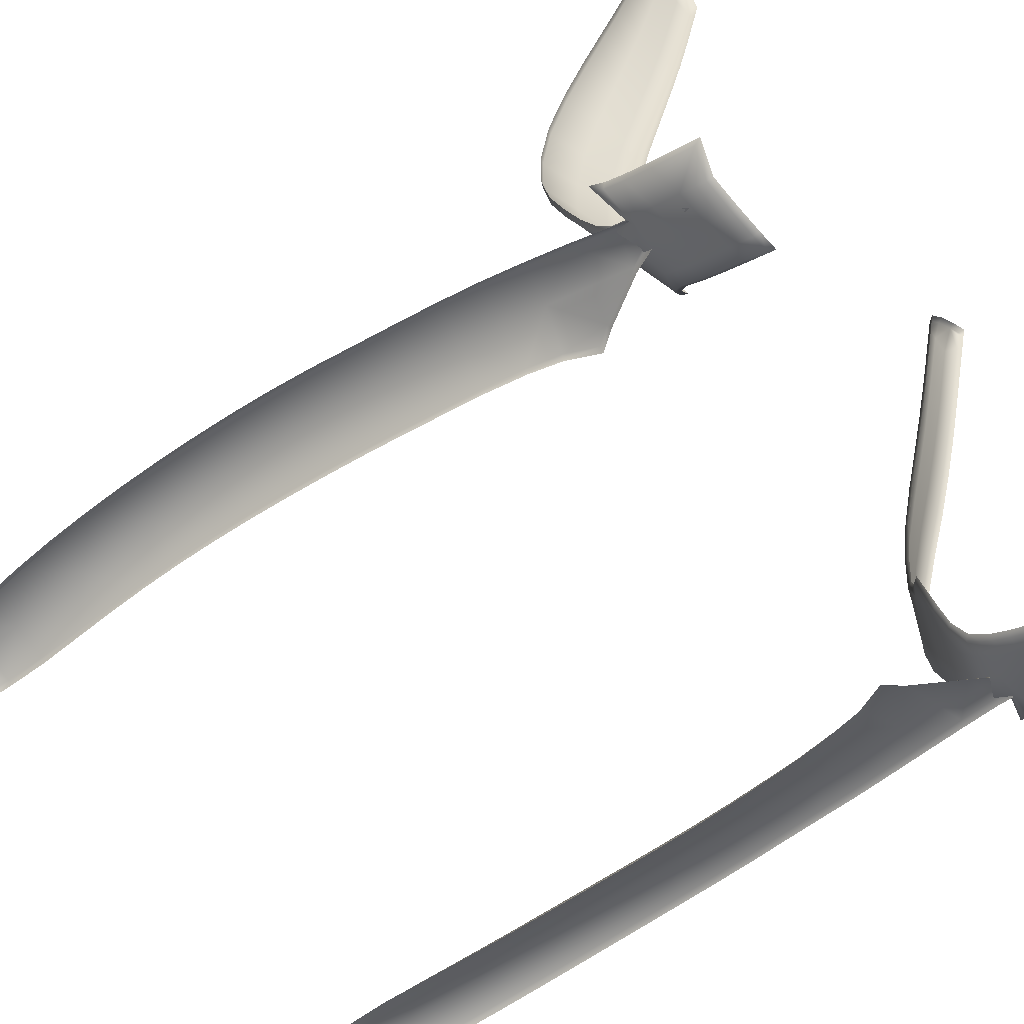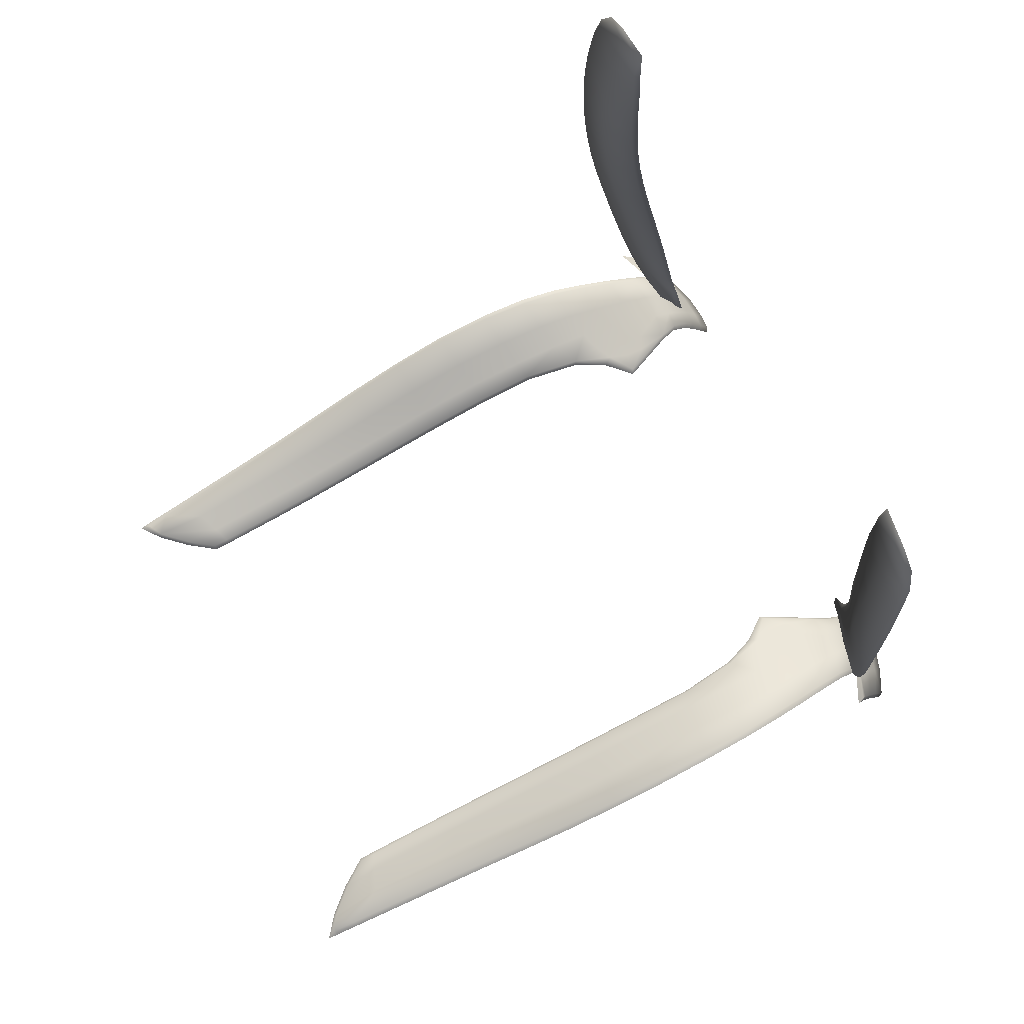
<metadata>
{"format":"obj","ext":"obj","renderer":"f3d","projection":"perspective","resolution":1024,"background":"white","views":[{"elev":-63.0,"azim":128.0,"up":"+Y"},{"elev":75.2,"azim":-115.8,"up":"+Z"}]}
</metadata>
<code>
g
v -20.63 21.09 0.7623
v -20.36 20.6 -1.937
v -20.03 20.11 -4.679
v -20.9 21.55 3.53
v -19.61 19.52 -7.52
v -21.17 22 6.291
v -15.32 19.29 1.57
v -15.03 18.92 -1.137
v -19.18 18.88 -10.21
v -14.61 18.58 -3.849
v -21.39 22.43 9.067
v -15.59 19.69 4.267
v -14.14 18.24 -5.995
v -18.73 18.16 -12.84
v -21.55 22.8 11.87
v -15.82 20.12 6.962
v -14.18 17.89 -9.29
v -15.98 17.81 -12.35
v -18.4 17.23 -15.24
v -17.95 15.54 -17.09
v -21.65 23.11 14.71
v -16 20.56 9.659
v -21.72 23.35 17.56
v -16.14 21 12.37
v -21.74 23.53 20.43
v -16.24 21.41 15.08
v -21.72 23.64 23.3
v -16.31 21.77 17.82
v -21.62 23.67 26.15
v -16.34 22.07 20.57
v -21.46 23.63 29
v -16.32 22.3 23.32
v -21.21 23.5 31.74
v -16.24 22.5 26.07
v -20.83 23.25 34.07
v -16.12 22.66 28.82
v -20.05 22.97 35.55
v -16.01 22.78 31.56
v -18.69 22.95 36.48
v -16.04 22.88 34.3
v -16.23 22.82 36.91
v -13.28 17.99 -8.055
v -17.25 17.19 -15.1
v 20.63 21.09 0.7623
v 20.36 20.6 -1.937
v 20.03 20.11 -4.679
v 20.9 21.55 3.53
v 19.61 19.52 -7.52
v 21.17 22 6.291
v 15.32 19.29 1.57
v 15.03 18.92 -1.137
v 19.18 18.88 -10.21
v 14.61 18.58 -3.849
v 21.39 22.43 9.067
v 15.59 19.69 4.267
v 14.14 18.24 -5.995
v 18.73 18.16 -12.84
v 21.55 22.8 11.87
v 15.82 20.12 6.962
v 14.18 17.89 -9.29
v 15.98 17.81 -12.35
v 18.4 17.23 -15.24
v 17.95 15.54 -17.09
v 21.65 23.11 14.71
v 16 20.56 9.659
v 21.72 23.35 17.56
v 16.14 21 12.37
v 21.74 23.53 20.43
v 16.24 21.41 15.08
v 21.72 23.64 23.3
v 16.31 21.77 17.82
v 21.62 23.67 26.15
v 16.34 22.07 20.57
v 21.46 23.63 29
v 16.32 22.3 23.32
v 21.21 23.5 31.74
v 16.24 22.5 26.07
v 20.83 23.25 34.07
v 16.12 22.66 28.82
v 20.05 22.97 35.55
v 16.01 22.78 31.56
v 18.69 22.95 36.48
v 16.04 22.88 34.3
v 16.23 22.82 36.91
v 13.28 17.99 -8.055
v 17.25 17.19 -15.1
v -20.26 21.3 0.7603
v -19.99 20.82 -1.934
v -17.58 20.21 -1.597
v -17.82 20.68 1.131
v -19.66 20.33 -4.671
v -17.31 19.72 -4.314
v -18.07 21.17 3.846
v -20.53 21.77 3.527
v -15.2 19.3 -1.216
v -15.48 19.68 1.494
v -19.25 19.74 -7.512
v -16.97 19.21 -7.026
v -14.8 18.95 -3.942
v -20.81 22.23 6.284
v -18.3 21.67 6.556
v -15.73 20.08 4.191
v -14.38 18.57 -6.121
v -18.83 19.12 -10.21
v -16.59 18.67 -9.732
v -18.48 22.15 9.283
v -21.03 22.66 9.055
v -15.95 20.52 6.886
v -14.4 18.24 -9.17
v -18.39 18.41 -12.86
v -16.19 18.17 -12.29
v -21.2 23.04 11.86
v -18.62 22.6 12.03
v -16.12 20.96 9.586
v -18.73 22.98 14.81
v -21.31 23.36 14.69
v -16.26 21.4 12.3
v -21.39 23.61 17.54
v -18.82 23.29 17.61
v -16.38 21.81 15.03
v -18.86 23.52 20.42
v -21.41 23.8 20.41
v -16.46 22.17 17.77
v -21.39 23.91 23.28
v -18.86 23.67 23.24
v -16.5 22.46 20.53
v -18.81 23.71 26.05
v -21.3 23.94 26.14
v -16.48 22.69 23.3
v -21.14 23.91 28.98
v -18.7 23.69 28.84
v -16.42 22.88 26.06
v -18.6 23.62 31.6
v -20.89 23.78 31.72
v -16.33 23.03 28.81
v -20.53 23.55 34
v -18.52 23.48 34.2
v -16.25 23.14 31.55
v -18.57 23.27 36.22
v -19.82 23.3 35.38
v -16.3 23.22 34.3
v -16.48 23.16 36.58
v -13.6 18.31 -8.048
v -18.06 17.49 -15.34
v -17.5 17.53 -15.18
v -17.85 16.68 -16.23
v 20.26 21.3 0.7603
v 17.82 20.68 1.131
v 17.58 20.21 -1.597
v 19.99 20.82 -1.934
v 17.31 19.72 -4.314
v 19.66 20.33 -4.671
v 18.07 21.17 3.846
v 20.53 21.77 3.527
v 15.48 19.68 1.494
v 15.2 19.3 -1.216
v 16.97 19.21 -7.026
v 19.25 19.74 -7.512
v 14.8 18.95 -3.942
v 20.81 22.23 6.284
v 18.3 21.67 6.556
v 15.73 20.08 4.191
v 14.38 18.57 -6.121
v 16.59 18.67 -9.732
v 18.83 19.12 -10.21
v 18.48 22.15 9.283
v 21.03 22.66 9.055
v 15.95 20.52 6.886
v 14.4 18.24 -9.17
v 16.19 18.17 -12.29
v 18.39 18.41 -12.86
v 21.2 23.04 11.86
v 18.62 22.6 12.03
v 16.12 20.96 9.586
v 18.73 22.98 14.81
v 21.31 23.36 14.69
v 16.26 21.4 12.3
v 21.39 23.61 17.54
v 18.82 23.29 17.61
v 16.38 21.81 15.03
v 18.86 23.52 20.42
v 21.41 23.8 20.41
v 16.46 22.17 17.77
v 21.39 23.91 23.28
v 18.86 23.67 23.24
v 16.5 22.46 20.53
v 18.81 23.71 26.05
v 21.3 23.94 26.14
v 16.48 22.69 23.3
v 21.14 23.91 28.98
v 18.7 23.69 28.84
v 16.42 22.88 26.06
v 18.6 23.62 31.6
v 20.89 23.78 31.72
v 16.33 23.03 28.81
v 20.53 23.55 34
v 18.52 23.48 34.2
v 16.25 23.14 31.55
v 18.57 23.27 36.22
v 19.82 23.3 35.38
v 16.3 23.22 34.3
v 16.48 23.16 36.58
v 13.6 18.31 -8.048
v 17.5 17.53 -15.18
v 18.06 17.49 -15.34
v 17.85 16.68 -16.23
v 20.56 16.07 -19.71
v 20.74 18.07 -15.06
v 17.27 63.87 -18.74
v 16.65 14.71 -19.24
v 11.32 23.17 -12.74
v 20.99 19.27 -12.94
v 14.18 51.2 -16.29
v 14.27 43.81 -14.35
v 14.32 35.38 -12.2
v 13.71 27.28 -11.46
v 13.11 19.41 -13.31
v 13.66 17.46 -14.6
v 13.71 16.23 -16.27
v 13.71 14.47 -19.46
v 14.21 60.09 -18.34
v 14.18 56.91 -17.62
v 20.11 40.41 -11.17
v 18.59 18.77 -12.72
v 19.63 26.48 -9.399
v 18.96 21.81 -10.94
v 20.08 32.5 -9.225
v 19.73 48.28 -13.92
v 19.32 54.72 -15.96
v 19.03 60.29 -17.57
v 18.82 64.26 -18.71
v 20.16 36.32 -9.931
v 19.95 44.49 -12.62
v 18.61 18.14 -13.56
v 18.67 19.87 -11.85
v 19.89 29.15 -9.05
v 19.32 24.16 -10.09
v 20.82 18.69 -13.85
v 20.68 17.23 -16.75
v 18.65 15.32 -19.09
v 19.5 51.72 -15.05
v 14.22 47.69 -15.39
v 14.31 39.63 -13.21
v 14.27 31.27 -11.56
v 13.7 16.87 -15.3
v 15.07 14.49 -19.36
v 13.72 15.4 -17.74
v 13.59 18.16 -13.93
v 12.74 24.95 -12.01
v 12.4 20.87 -13.06
v 14.17 54.3 -17.03
v 14.19 58.94 -18.08
v 15.62 62.07 -18.53
v 19.18 57.5 -16.77
v 18.91 62.68 -18.27
v 18.78 65.03 -18.98
v -20.6 16.07 -19.71
v -20.78 18.07 -15.06
v -17.31 63.87 -18.74
v -16.69 14.71 -19.24
v -11.36 23.17 -12.74
v -21.03 19.27 -12.94
v -14.22 51.2 -16.29
v -14.31 43.81 -14.35
v -14.36 35.38 -12.2
v -13.75 27.28 -11.46
v -13.15 19.41 -13.31
v -13.7 17.46 -14.6
v -13.75 16.23 -16.27
v -13.75 14.47 -19.46
v -14.25 60.09 -18.34
v -14.22 56.91 -17.62
v -20.15 40.41 -11.17
v -18.63 18.77 -12.72
v -19.67 26.48 -9.399
v -19 21.81 -10.94
v -20.12 32.5 -9.225
v -19.77 48.28 -13.92
v -19.36 54.72 -15.96
v -19.07 60.29 -17.57
v -18.86 64.26 -18.71
v -20.2 36.32 -9.931
v -19.99 44.49 -12.62
v -18.65 18.14 -13.56
v -18.71 19.87 -11.85
v -19.93 29.15 -9.05
v -19.36 24.16 -10.09
v -20.86 18.69 -13.85
v -20.72 17.23 -16.75
v -18.69 15.32 -19.09
v -19.54 51.72 -15.05
v -14.26 47.69 -15.39
v -14.35 39.63 -13.21
v -14.31 31.27 -11.56
v -13.74 16.87 -15.3
v -15.11 14.49 -19.36
v -13.76 15.4 -17.74
v -13.63 18.16 -13.93
v -12.78 24.95 -12.01
v -12.44 20.87 -13.06
v -14.21 54.3 -17.03
v -14.23 58.94 -18.08
v -15.66 62.07 -18.53
v -19.22 57.5 -16.77
v -18.95 62.68 -18.27
v -18.82 65.03 -18.98
v 19.77 36.36 -9.773
v 17.58 35.96 -10.62
v 17.57 40.11 -11.76
v 19.72 40.45 -11
v 17.5 44.24 -13.06
v 19.57 44.53 -12.43
v 18.34 17.66 -13.84
v 16.61 17.41 -13.89
v 16.61 18.11 -13.07
v 18.27 18.57 -12.51
v 16.66 19.33 -12.21
v 18.32 19.76 -11.62
v 17.38 28.71 -9.737
v 19.5 29.17 -8.88
v 19.25 26.49 -9.211
v 17.23 26.11 -9.996
v 18.94 24.14 -9.888
v 17.05 23.84 -10.58
v 18.59 21.77 -10.72
v 16.83 21.42 -11.35
v 17.51 32.08 -9.948
v 19.68 32.53 -9.068
v 20.55 17.73 -14.88
v 18.77 16.73 -15.4
v 18.72 17.34 -14.27
v 20.63 18.38 -13.64
v 16.68 16.19 -15.74
v 16.65 16.82 -14.69
v 20.71 18.68 -13.16
v 18.76 15.94 -17.06
v 16.7 15.36 -17.3
v 20.52 16.87 -16.59
v 20.42 15.83 -19.24
v 18.73 15.18 -18.69
v 16.65 14.57 -18.84
v 19.36 48.32 -13.72
v 17.39 48.07 -14.23
v 19.14 51.76 -14.83
v 17.28 51.55 -15.24
v 14.39 51.29 -15.93
v 15.57 51.39 -15.64
v 15.63 47.89 -14.7
v 14.42 47.78 -15.03
v 15.69 44.03 -13.61
v 14.46 43.92 -13.99
v 15.73 39.87 -12.4
v 14.49 39.73 -12.83
v 15.73 35.66 -11.34
v 14.49 35.45 -11.81
v 15.67 31.66 -10.68
v 14.44 31.3 -11.16
v 15.58 28.22 -10.45
v 13.88 27.19 -11.08
v 15.5 25.7 -10.66
v 14.18 25.14 -11.19
v 15.38 23.56 -11.18
v 14.03 23.28 -11.66
v 15.16 21.24 -11.87
v 13.85 21.27 -12.23
v 14.98 19.2 -12.66
v 13.31 19.38 -12.94
v 13.93 17.23 -14.37
v 14.99 17.25 -14.2
v 15.03 16.64 -14.95
v 13.97 16.62 -15.11
v 15.06 15.99 -15.96
v 14 15.96 -16.11
v 15.07 15.16 -17.46
v 14.01 15.13 -17.59
v 15.05 14.36 -18.95
v 14.01 14.35 -19.03
v 13.12 24.37 -11.68
v 12.91 24.75 -11.68
v 12.82 23 -12.08
v 11.58 23.05 -12.37
v 12.86 21.62 -12.41
v 12.58 20.9 -12.68
v 14.95 17.98 -13.43
v 13.84 18 -13.63
v 17.16 57.38 -16.77
v 17.21 54.59 -16.06
v 15.55 54.46 -16.4
v 15.55 57.14 -17.04
v 14.39 54.38 -16.68
v 14.4 56.99 -17.27
v 14.42 59.01 -17.73
v 15.55 59.44 -17.59
v 14.45 60.08 -17.97
v 15.8 61.97 -18.16
v 17.44 63.74 -18.37
v 17.1 60.08 -17.47
v 18.97 54.77 -15.73
v 18.83 57.55 -16.52
v 18.69 60.35 -17.32
v 18.58 62.74 -18.01
v 18.49 64.54 -18.55
v 18.5 64.32 -18.45
v -19.81 36.36 -9.773
v -19.76 40.45 -11
v -17.61 40.11 -11.76
v -17.62 35.96 -10.62
v -19.61 44.53 -12.43
v -17.54 44.24 -13.06
v -18.38 17.66 -13.84
v -18.31 18.57 -12.51
v -16.65 18.11 -13.07
v -16.65 17.41 -13.89
v -18.36 19.76 -11.62
v -16.7 19.33 -12.21
v -17.42 28.71 -9.737
v -17.27 26.11 -9.996
v -19.29 26.49 -9.211
v -19.54 29.17 -8.88
v -17.09 23.84 -10.58
v -18.99 24.14 -9.888
v -16.87 21.42 -11.35
v -18.63 21.77 -10.72
v -19.72 32.53 -9.068
v -17.55 32.08 -9.948
v -20.59 17.73 -14.88
v -20.67 18.38 -13.64
v -18.76 17.34 -14.27
v -18.81 16.73 -15.4
v -16.69 16.82 -14.69
v -16.72 16.19 -15.74
v -20.75 18.68 -13.16
v -16.74 15.36 -17.3
v -18.8 15.94 -17.06
v -20.56 16.87 -16.59
v -18.77 15.18 -18.69
v -20.46 15.83 -19.24
v -16.69 14.57 -18.84
v -19.4 48.32 -13.72
v -17.43 48.07 -14.23
v -19.18 51.76 -14.83
v -17.32 51.55 -15.24
v -14.43 51.29 -15.93
v -14.46 47.78 -15.03
v -15.67 47.89 -14.7
v -15.61 51.39 -15.64
v -15.73 44.03 -13.61
v -14.5 43.92 -13.99
v -14.53 39.73 -12.83
v -15.77 39.87 -12.4
v -15.77 35.66 -11.34
v -14.53 35.45 -11.81
v -14.48 31.3 -11.16
v -15.71 31.66 -10.68
v -15.62 28.22 -10.45
v -13.92 27.19 -11.08
v -14.22 25.14 -11.19
v -15.54 25.7 -10.66
v -15.42 23.56 -11.18
v -14.07 23.28 -11.66
v -13.89 21.27 -12.23
v -15.2 21.24 -11.87
v -15.02 19.2 -12.66
v -13.35 19.38 -12.94
v -13.97 17.23 -14.37
v -14.01 16.62 -15.11
v -15.07 16.64 -14.95
v -15.03 17.25 -14.2
v -15.1 15.99 -15.96
v -14.04 15.96 -16.11
v -14.05 15.13 -17.59
v -15.11 15.16 -17.46
v -15.09 14.36 -18.95
v -14.05 14.35 -19.03
v -12.95 24.75 -11.68
v -13.16 24.37 -11.68
v -12.86 23 -12.08
v -11.62 23.05 -12.37
v -12.62 20.9 -12.68
v -12.9 21.62 -12.41
v -13.88 18 -13.63
v -14.99 17.98 -13.43
v -17.2 57.38 -16.77
v -15.59 57.14 -17.04
v -15.59 54.46 -16.4
v -17.25 54.59 -16.06
v -14.43 54.38 -16.68
v -14.44 56.99 -17.27
v -15.59 59.44 -17.59
v -14.46 59.01 -17.73
v -15.84 61.97 -18.16
v -14.49 60.08 -17.97
v -17.14 60.08 -17.47
v -17.48 63.74 -18.37
v -19.01 54.77 -15.73
v -18.87 57.55 -16.52
v -18.73 60.35 -17.32
v -18.62 62.74 -18.01
v -18.54 64.32 -18.45
v -18.53 64.54 -18.55
g
f 87 90 89 88
f 89 92 91 88
f 93 90 87 94
f 89 90 96 95
f 91 92 98 97
f 99 92 89 95
f 100 101 93 94
f 96 90 93 102
f 98 92 99 103
f 98 105 104 97
f 106 101 100 107
f 93 101 108 102
f 109 105 98 103
f 104 105 111 110
f 112 113 106 107
f 108 101 106 114
f 115 113 112 116
f 106 113 117 114
f 118 119 115 116
f 117 113 115 120
f 121 119 118 122
f 115 119 123 120
f 124 125 121 122
f 123 119 121 126
f 127 125 124 128
f 121 125 129 126
f 130 131 127 128
f 129 125 127 132
f 133 131 130 134
f 127 131 135 132
f 136 137 133 134
f 135 131 133 138
f 139 137 136 140
f 133 137 141 138
f 141 137 139 142
f 143 109 103
f 109 111 105
f 111 145 144 110
f 145 146 144
f 147 150 149 148
f 149 150 152 151
f 153 154 147 148
f 149 156 155 148
f 152 158 157 151
f 159 156 149 151
f 160 154 153 161
f 155 162 153 148
f 157 163 159 151
f 157 158 165 164
f 166 167 160 161
f 153 162 168 161
f 169 163 157 164
f 165 171 170 164
f 172 167 166 173
f 168 174 166 161
f 175 176 172 173
f 166 174 177 173
f 178 176 175 179
f 177 180 175 173
f 181 182 178 179
f 175 180 183 179
f 184 182 181 185
f 183 186 181 179
f 187 188 184 185
f 181 186 189 185
f 190 188 187 191
f 189 192 187 185
f 193 194 190 191
f 187 192 195 191
f 196 194 193 197
f 195 198 193 191
f 199 200 196 197
f 193 198 201 197
f 201 202 199 197
f 203 163 169
f 169 164 170
f 170 171 205 204
f 204 205 206
f 1 87 88 2
f 2 88 91 3
f 3 91 97 5
f 5 97 104 9
f 9 104 110 14
f 14 110 144 19
f 19 144 146 20
f 20 146 145 43
f 43 145 111 18
f 18 111 109 17
f 17 109 143 42
f 42 143 103 13
f 13 103 99 10
f 10 99 95 8
f 8 95 96 7
f 7 96 102 12
f 12 102 108 16
f 16 108 114 22
f 22 114 117 24
f 24 117 120 26
f 26 120 123 28
f 28 123 126 30
f 30 126 129 32
f 32 129 132 34
f 34 132 135 36
f 36 135 138 38
f 38 138 141 40
f 40 141 142 41
f 41 142 139 39
f 39 139 140 37
f 37 140 136 35
f 35 136 134 33
f 33 134 130 31
f 31 130 128 29
f 29 128 124 27
f 27 124 122 25
f 25 122 118 23
f 23 118 116 21
f 21 116 112 15
f 15 112 107 11
f 11 107 100 6
f 6 100 94 4
f 4 94 87 1
f 45 150 147 44
f 44 147 154 47
f 47 154 160 49
f 49 160 167 54
f 54 167 172 58
f 58 172 176 64
f 64 176 178 66
f 66 178 182 68
f 68 182 184 70
f 70 184 188 72
f 72 188 190 74
f 74 190 194 76
f 76 194 196 78
f 78 196 200 80
f 80 200 199 82
f 82 199 202 84
f 84 202 201 83
f 83 201 198 81
f 81 198 195 79
f 79 195 192 77
f 77 192 189 75
f 75 189 186 73
f 73 186 183 71
f 71 183 180 69
f 69 180 177 67
f 67 177 174 65
f 65 174 168 59
f 59 168 162 55
f 55 162 155 50
f 50 155 156 51
f 51 156 159 53
f 53 159 163 56
f 56 163 203 85
f 85 203 169 60
f 60 169 170 61
f 61 170 204 86
f 86 204 206 63
f 63 206 205 62
f 62 205 171 57
f 57 171 165 52
f 52 165 158 48
f 48 158 152 46
f 46 152 150 45
f 307 310 309 308
f 310 312 311 309
f 313 316 315 314
f 316 318 317 315
f 319 322 321 320
f 322 324 323 321
f 324 326 325 323
f 326 317 318 325
f 320 328 327 319
f 328 307 308 327
f 329 332 331 330
f 330 331 334 333
f 331 313 314 334
f 332 335 313 331
f 333 337 336 330
f 330 336 338 329
f 336 340 339 338
f 337 341 340 336
f 342 343 311 312
f 344 345 343 342
f 346 349 348 347
f 347 348 343 345
f 348 350 311 343
f 349 351 350 348
f 351 353 352 350
f 350 352 309 311
f 352 354 308 309
f 353 355 354 352
f 355 357 356 354
f 354 356 327 308
f 356 358 319 327
f 357 359 358 356
f 359 361 360 358
f 358 360 322 319
f 360 362 324 322
f 361 363 362 360
f 363 365 364 362
f 362 364 326 324
f 364 366 317 326
f 365 367 366 364
f 368 371 370 369
f 369 370 334 314
f 370 372 333 334
f 371 373 372 370
f 373 375 374 372
f 372 374 337 333
f 374 376 341 337
f 375 377 376 374
f 359 379 378 361
f 363 361 378 380
f 381 380 378 379
f 381 383 382 380
f 363 380 382 365
f 367 365 382 383
f 367 385 384 366
f 366 384 315 317
f 384 369 314 315
f 385 368 369 384
f 386 389 388 387
f 387 388 347 345
f 388 390 346 347
f 389 391 390 388
f 391 389 393 392
f 392 393 395 394
f 393 397 396 395
f 389 386 397 393
f 398 387 345 344
f 399 386 387 398
f 386 399 400 397
f 397 400 401 396
f 396 401 403 402
f 404 407 406 405
f 405 406 409 408
f 410 413 412 411
f 411 412 415 414
f 416 419 418 417
f 417 418 421 420
f 420 421 423 422
f 422 423 414 415
f 419 416 425 424
f 424 425 407 404
f 426 429 428 427
f 429 431 430 428
f 428 430 413 410
f 427 428 410 432
f 431 429 434 433
f 429 426 435 434
f 434 435 437 436
f 433 434 436 438
f 439 408 409 440
f 441 439 440 442
f 443 446 445 444
f 446 442 440 445
f 445 440 409 447
f 444 445 447 448
f 448 447 450 449
f 447 409 406 450
f 450 406 407 451
f 449 450 451 452
f 452 451 454 453
f 451 407 425 454
f 454 425 416 455
f 453 454 455 456
f 456 455 458 457
f 455 416 417 458
f 458 417 420 459
f 457 458 459 460
f 460 459 462 461
f 459 420 422 462
f 462 422 415 463
f 461 462 463 464
f 465 468 467 466
f 468 413 430 467
f 467 430 431 469
f 466 467 469 470
f 470 469 472 471
f 469 431 433 472
f 472 433 438 473
f 471 472 473 474
f 456 457 476 475
f 460 477 476 457
f 478 475 476 477
f 478 477 480 479
f 460 461 480 477
f 464 479 480 461
f 464 463 482 481
f 463 415 412 482
f 482 412 413 468
f 481 482 468 465
f 483 486 485 484
f 486 442 446 485
f 485 446 443 487
f 484 485 487 488
f 488 490 489 484
f 490 492 491 489
f 489 491 494 493
f 484 489 493 483
f 495 441 442 486
f 496 495 486 483
f 483 493 497 496
f 493 494 498 497
f 494 500 499 498
f 223 310 307 232
f 232 307 328 227
f 227 328 320 236
f 236 320 321 225
f 225 321 323 237
f 237 323 325 226
f 226 325 318 235
f 235 318 316 224
f 224 316 313 234
f 234 313 335 212
f 212 335 332 238
f 238 332 329 208
f 208 329 338 239
f 239 338 339 207
f 207 339 340 240
f 240 340 341 210
f 210 341 376 246
f 246 376 377 220
f 220 377 375 247
f 247 375 373 219
f 219 373 371 245
f 245 371 368 218
f 218 368 385 248
f 248 385 367 217
f 217 367 383 250
f 250 383 381 211
f 211 381 379 249
f 249 379 359 216
f 216 359 357 244
f 244 357 355 215
f 215 355 353 243
f 243 353 351 214
f 214 351 349 242
f 242 349 346 213
f 213 346 390 251
f 251 390 391 222
f 222 391 392 252
f 252 392 394 221
f 221 394 395 253
f 253 395 396 209
f 209 396 402 256
f 256 402 403 231
f 231 403 401 255
f 255 401 400 230
f 230 400 399 254
f 254 399 398 229
f 229 398 344 241
f 241 344 342 228
f 228 342 312 233
f 233 312 310 223
f 282 404 405 273
f 273 405 408 283
f 283 408 439 278
f 278 439 441 291
f 291 441 495 279
f 279 495 496 304
f 304 496 497 280
f 280 497 498 305
f 305 498 499 281
f 281 499 500 306
f 306 500 494 259
f 259 494 491 303
f 303 491 492 271
f 271 492 490 302
f 302 490 488 272
f 272 488 487 301
f 301 487 443 263
f 263 443 444 292
f 292 444 448 264
f 264 448 449 293
f 293 449 452 265
f 265 452 453 294
f 294 453 456 266
f 266 456 475 299
f 299 475 478 261
f 261 478 479 300
f 300 479 464 267
f 267 464 481 298
f 298 481 465 268
f 268 465 466 295
f 295 466 470 269
f 269 470 471 297
f 297 471 474 270
f 270 474 473 296
f 296 473 438 260
f 260 438 436 290
f 290 436 437 257
f 257 437 435 289
f 289 435 426 258
f 258 426 427 288
f 288 427 432 262
f 262 432 410 284
f 284 410 411 274
f 274 411 414 285
f 285 414 423 276
f 276 423 421 287
f 287 421 418 275
f 275 418 419 286
f 286 419 424 277
f 277 424 404 282

</code>
